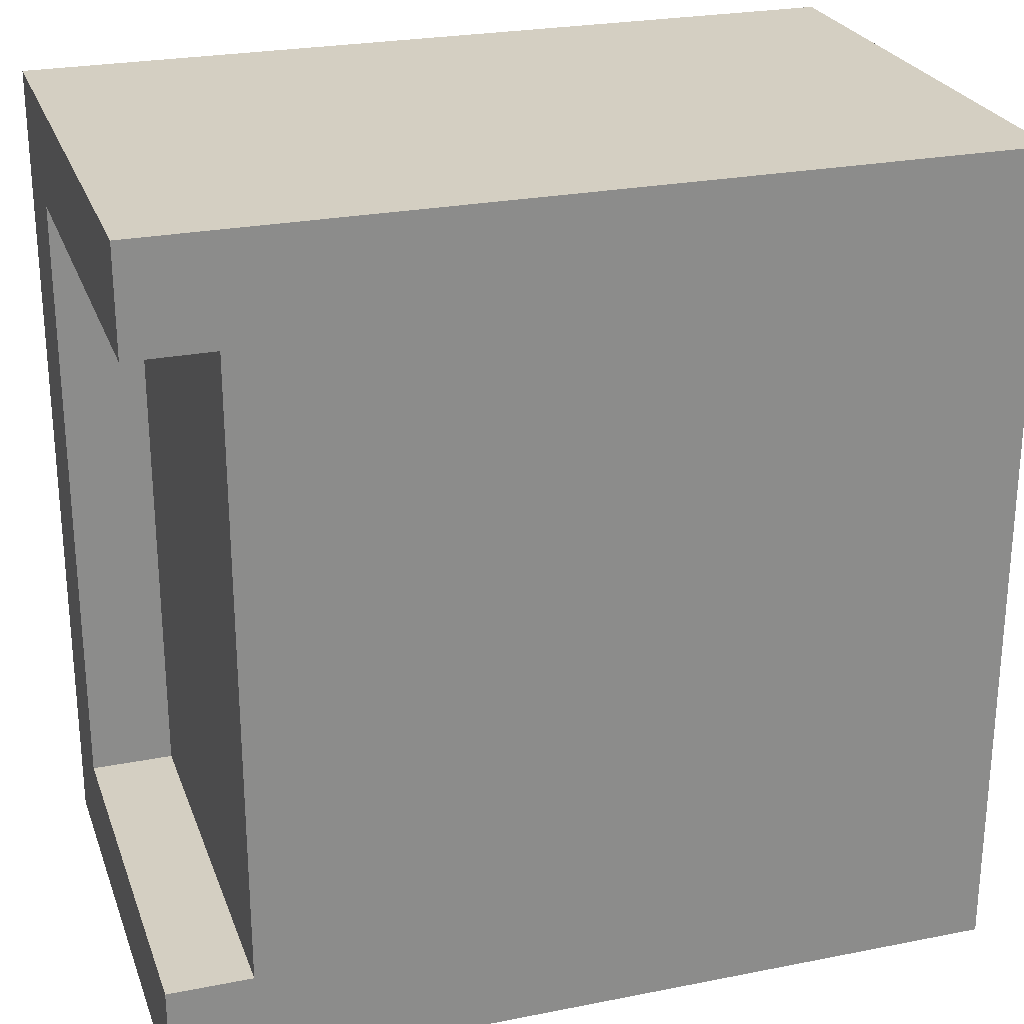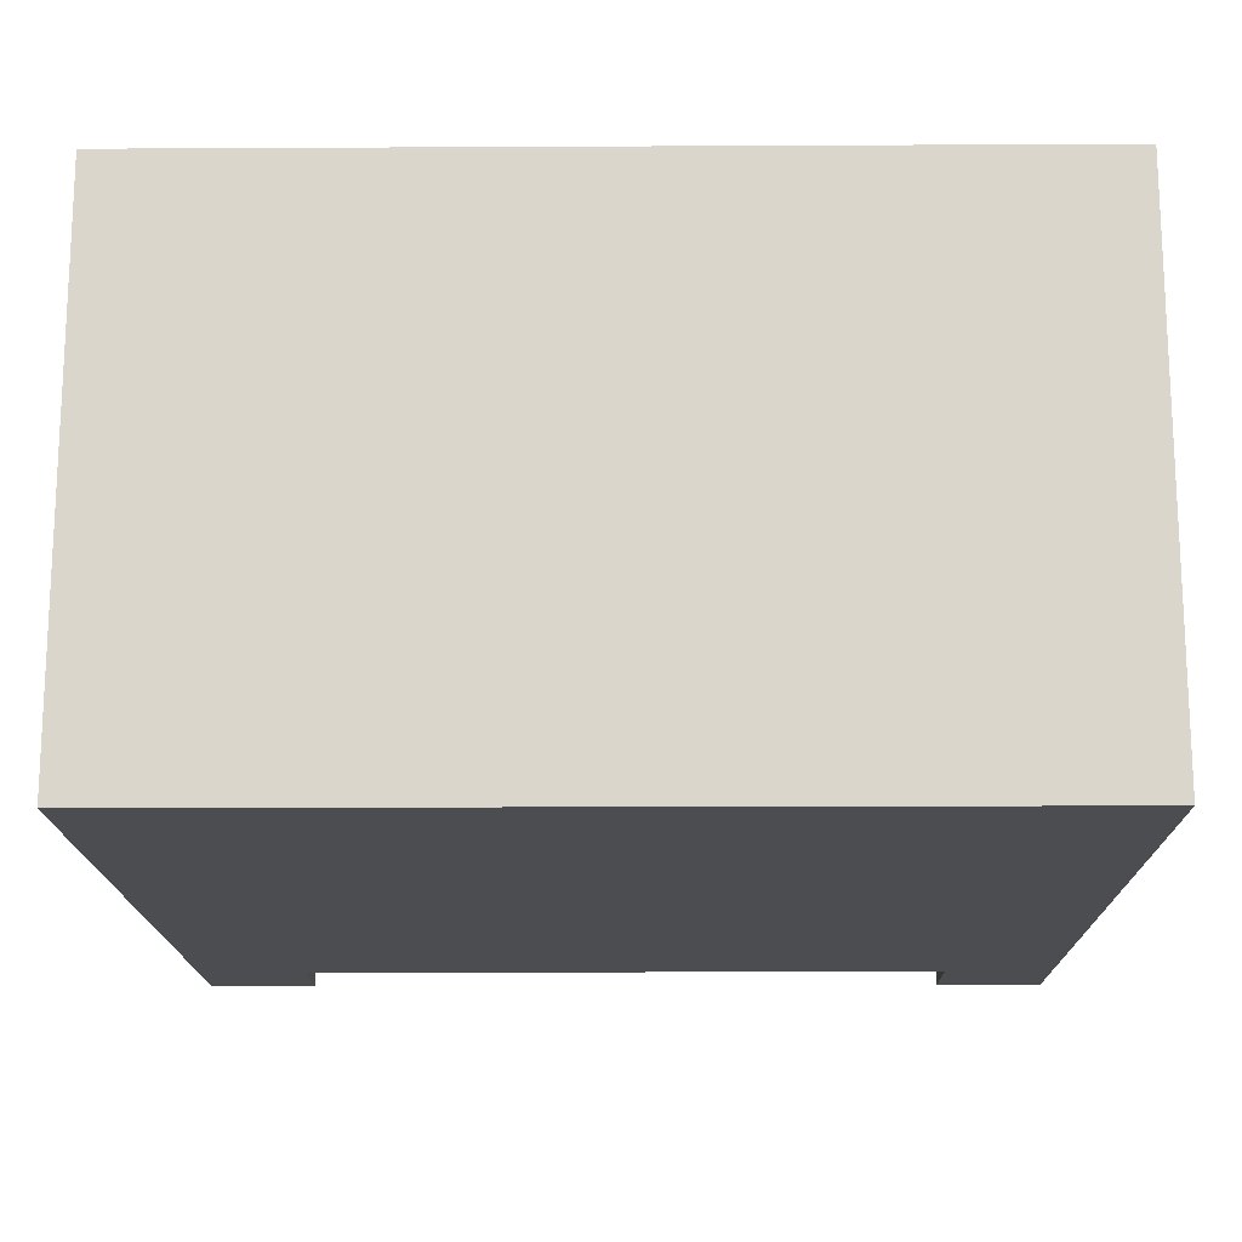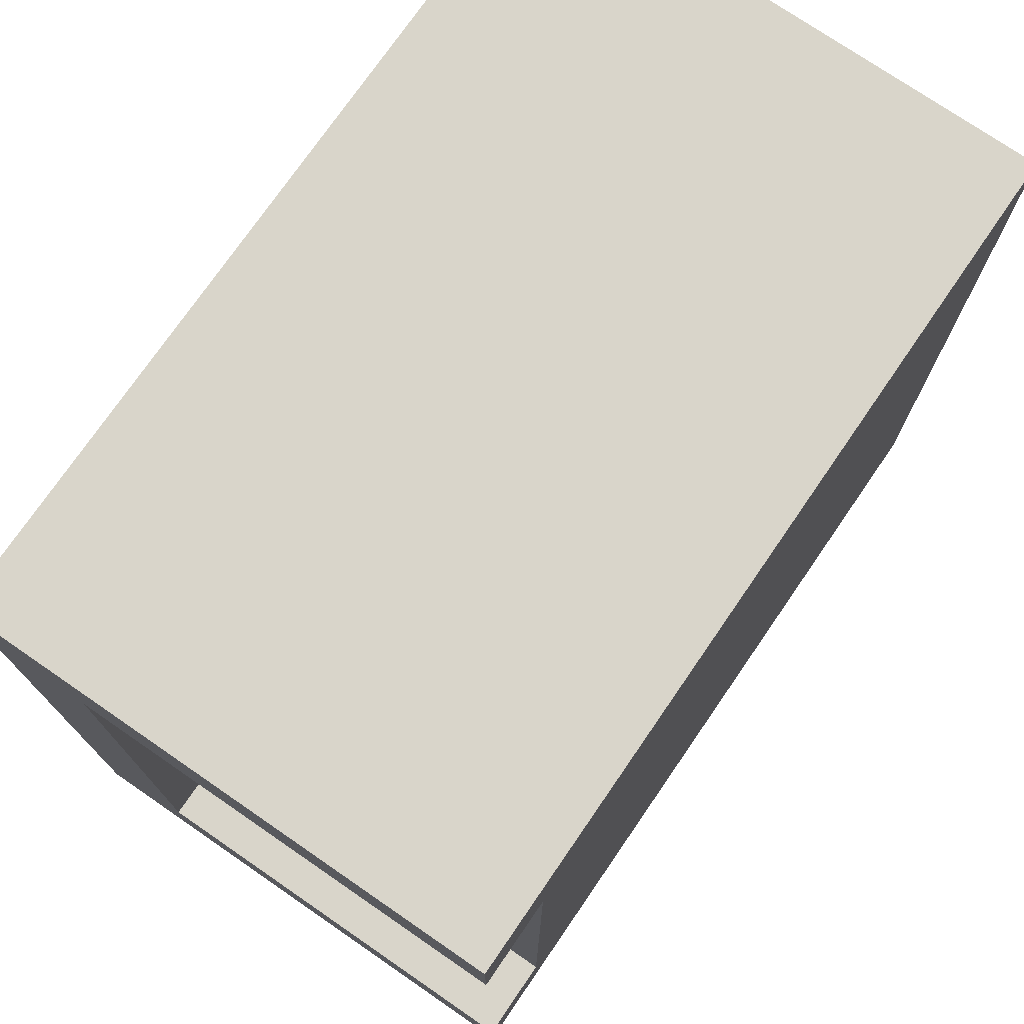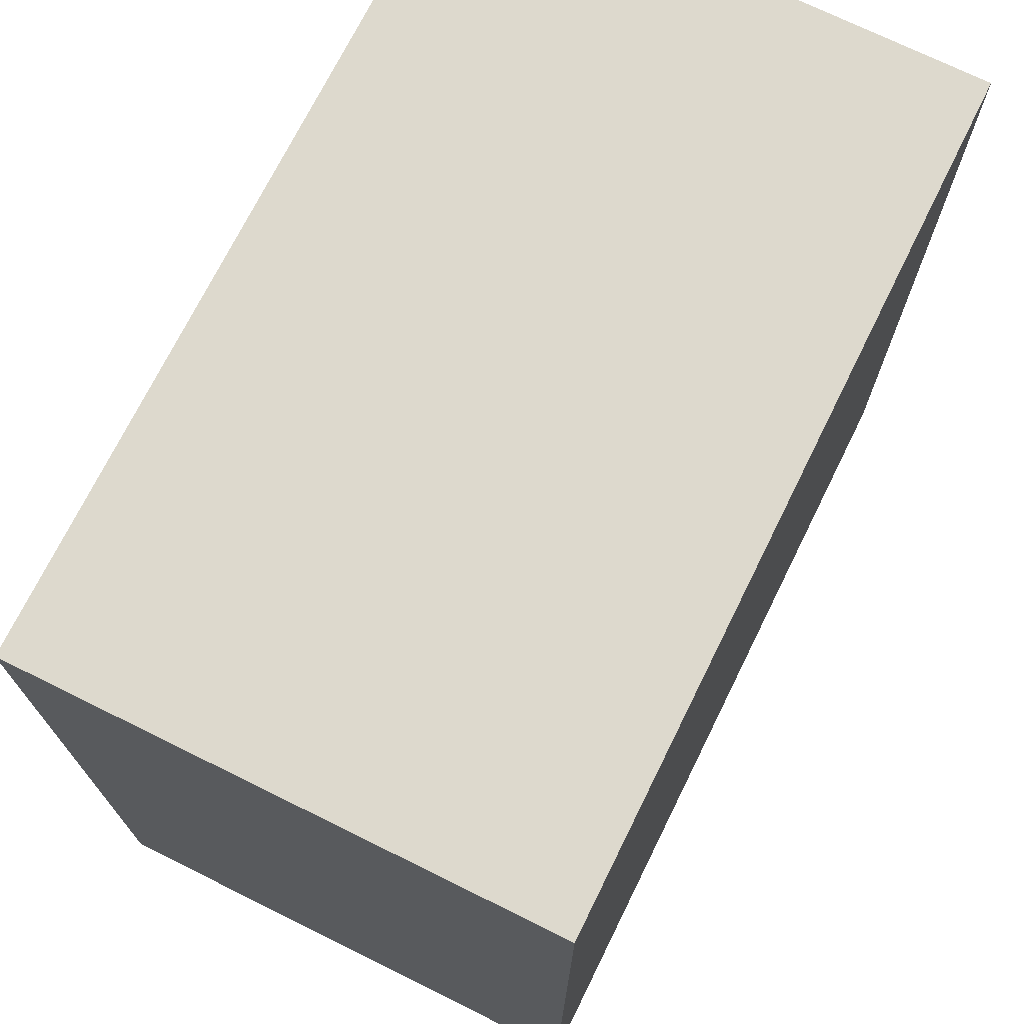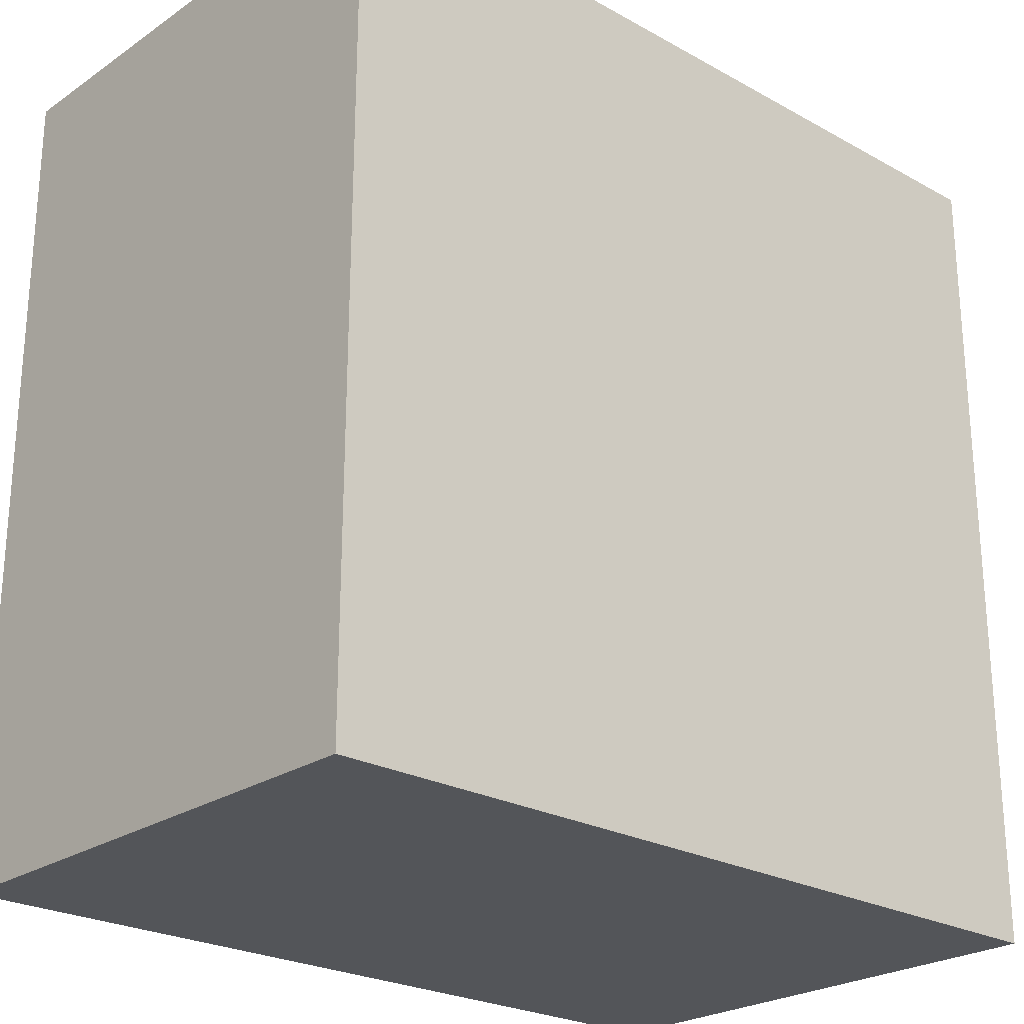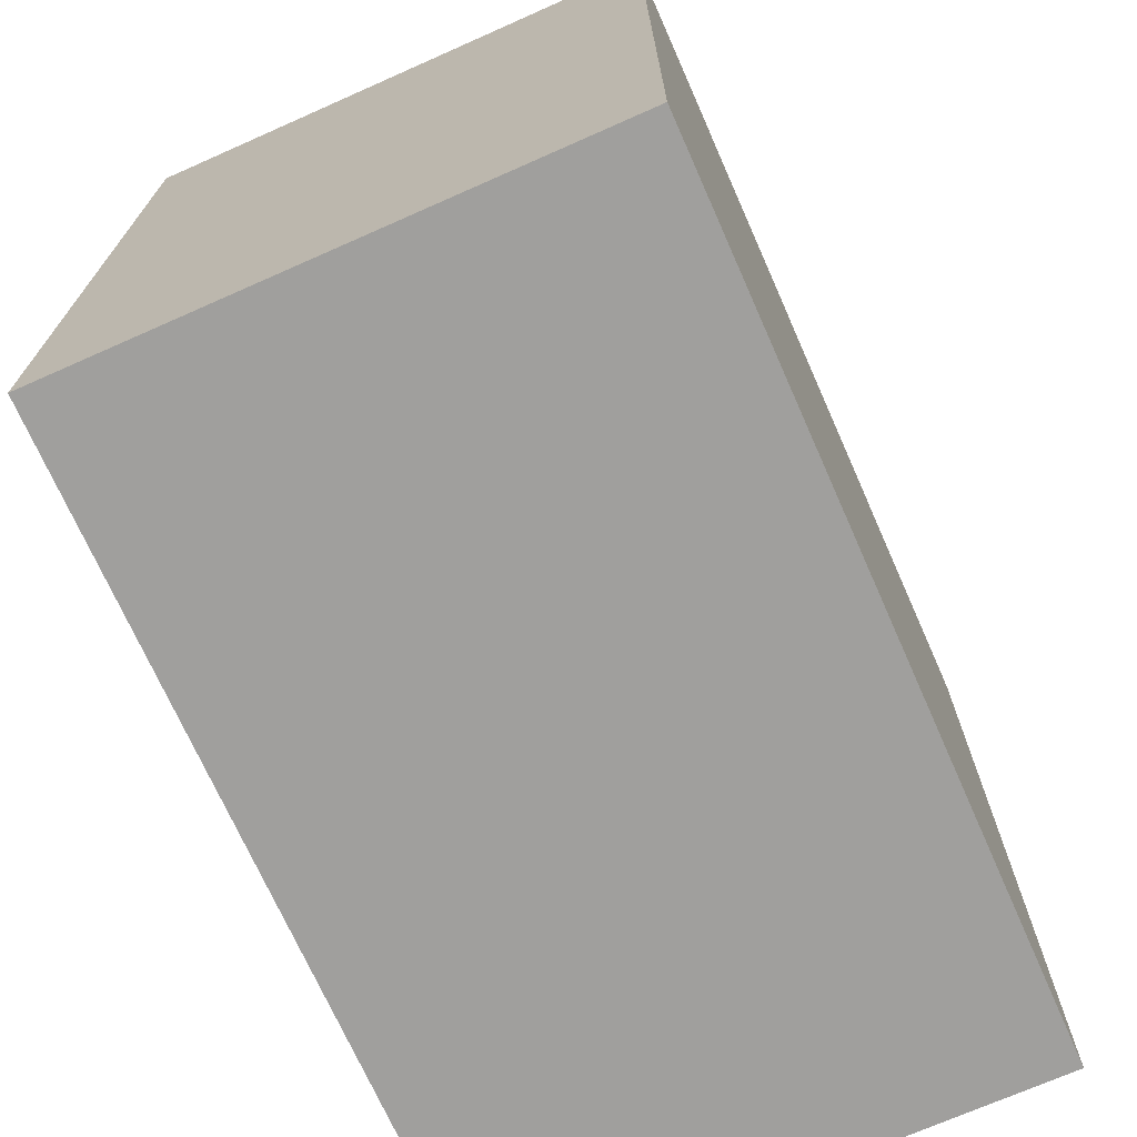
<metadata>
{"format":"obj","ext":"obj","renderer":"f3d","projection":"perspective","resolution":1024,"background":"white","views":[{"elev":25.5,"azim":-17.6,"up":"+Z"},{"elev":-16.2,"azim":90.6,"up":"+Y"},{"elev":74.7,"azim":-55.5,"up":"+Z"},{"elev":72.0,"azim":116.3,"up":"+Z"},{"elev":-24.5,"azim":137.8,"up":"+Z"},{"elev":-71.3,"azim":113.9,"up":"+Z"}]}
</metadata>
<code>
g G-__555969
v -0.4984 0.5 0.375
v -0.3984 0 0.375
v -0.4984 0 0.375
v -0.3984 0.5 0.375
v -0.3984 0.5 -0.375
v -0.4984 0 -0.375
v -0.3984 0 -0.375
v -0.4984 0.5 -0.375
v -0.4984 0.625 -0.5
v 0.5016 0 -0.5
v -0.4984 0 -0.5
v 0.5016 0.625 -0.5
v -0.4984 0 0.5
v 0.5016 0 0.5
v 0.5016 0.625 0.5
v -0.4984 0.625 0.5
g G-__555969_G-__555969_Brick
f 1 2 3
f 2 1 4
f 5 6 7
f 6 5 8
f 9 10 11
f 10 9 12
f 10 6 11
f 6 10 7
f 7 10 2
f 2 13 3
f 13 2 14
f 14 2 10
f 15 9 16
f 9 15 12
f 5 1 8
f 1 5 4
g G-__555969_G-__555969_Glass
f 5 2 4
f 2 5 7
g G-__555969_G-__555969_Brick
f 15 13 14
f 13 15 16
f 16 1 13
f 1 16 9
f 1 9 8
f 8 9 6
f 6 9 11
f 1 3 13
f 10 15 14
f 15 10 12

</code>
